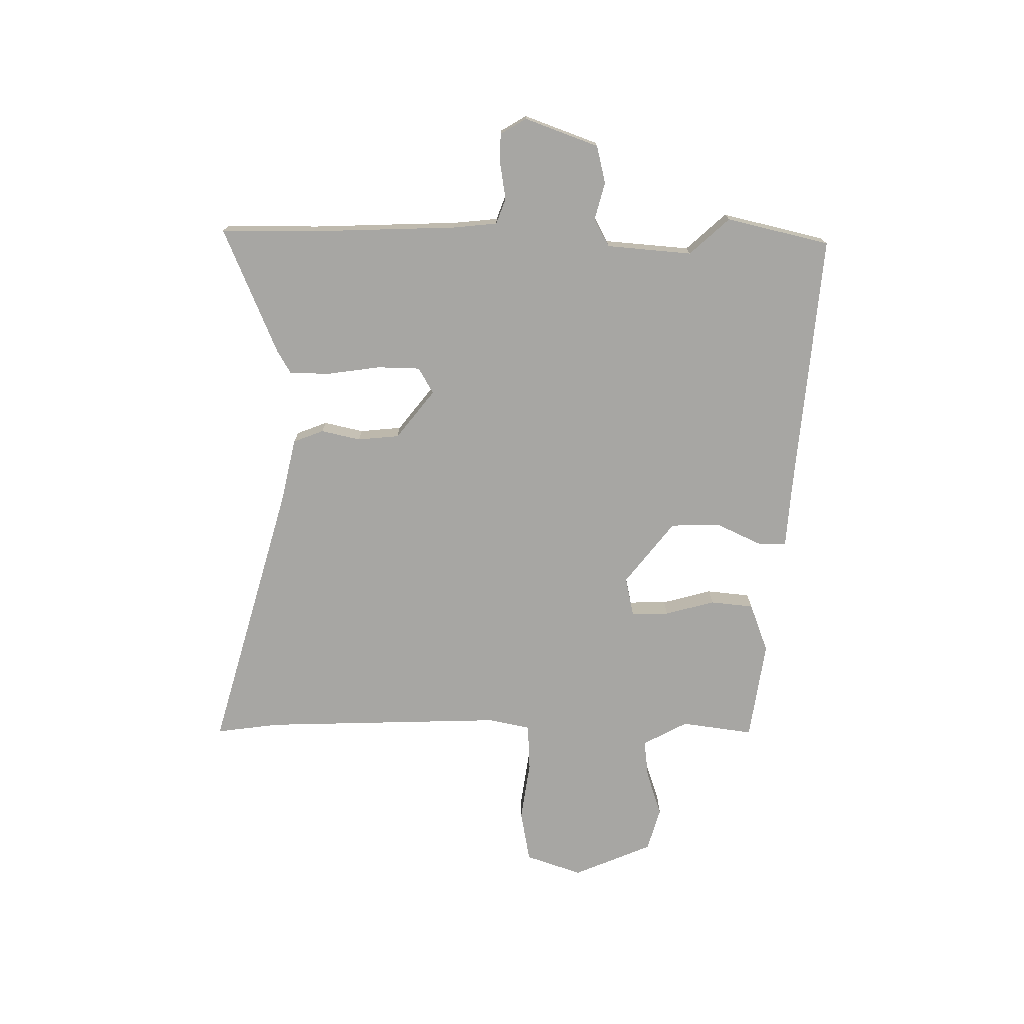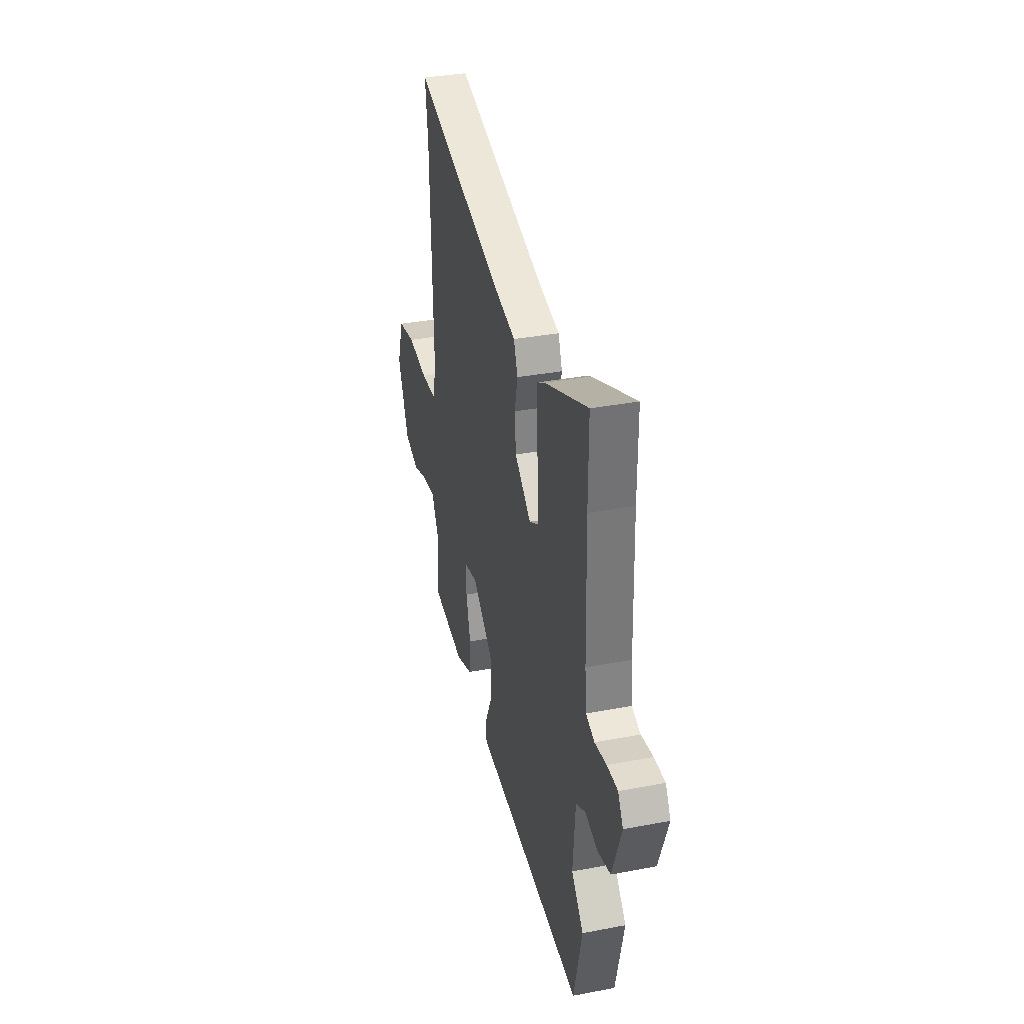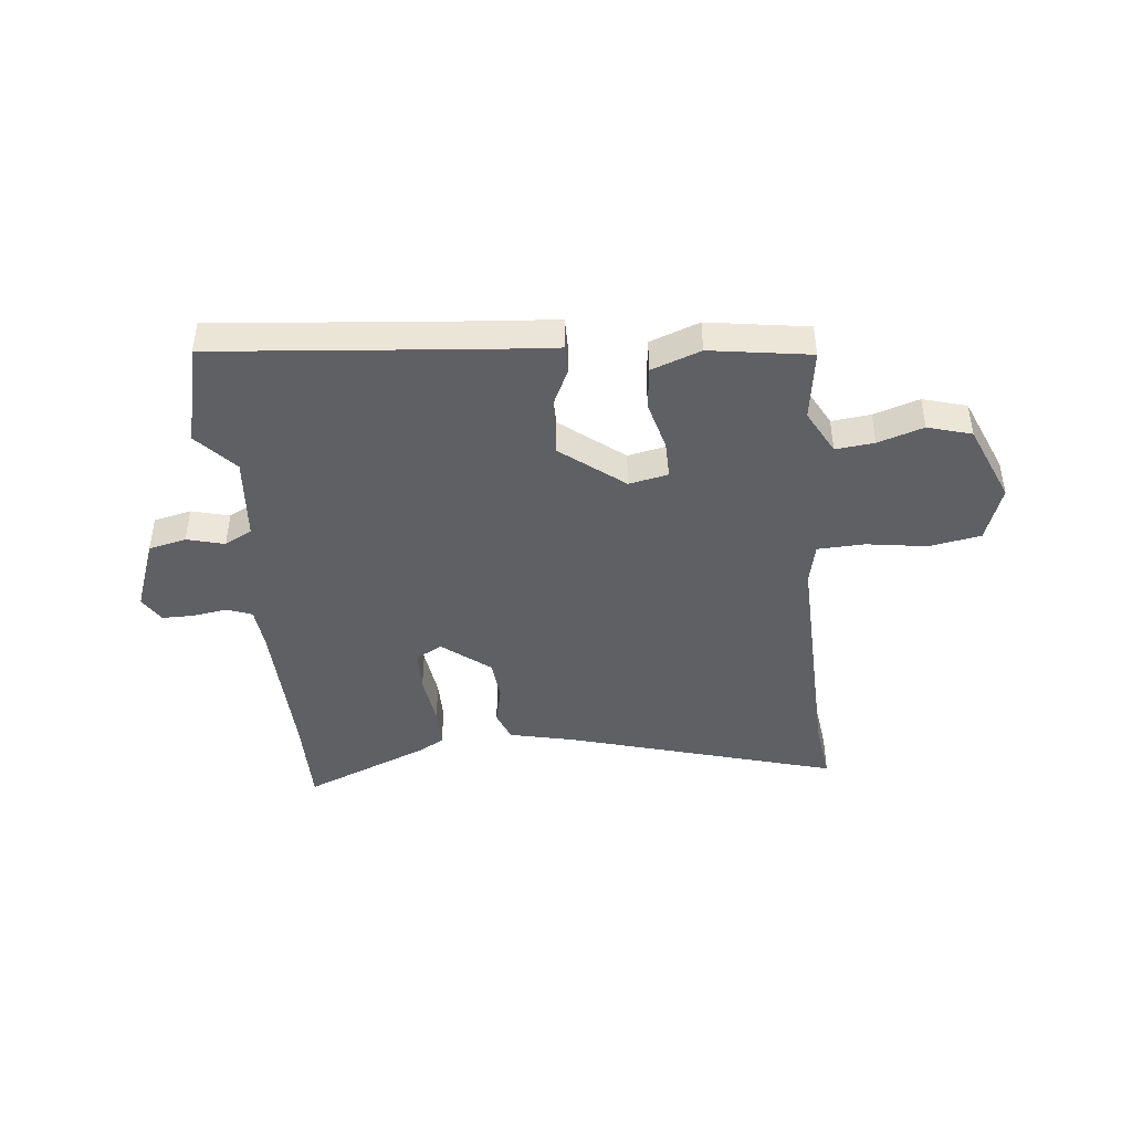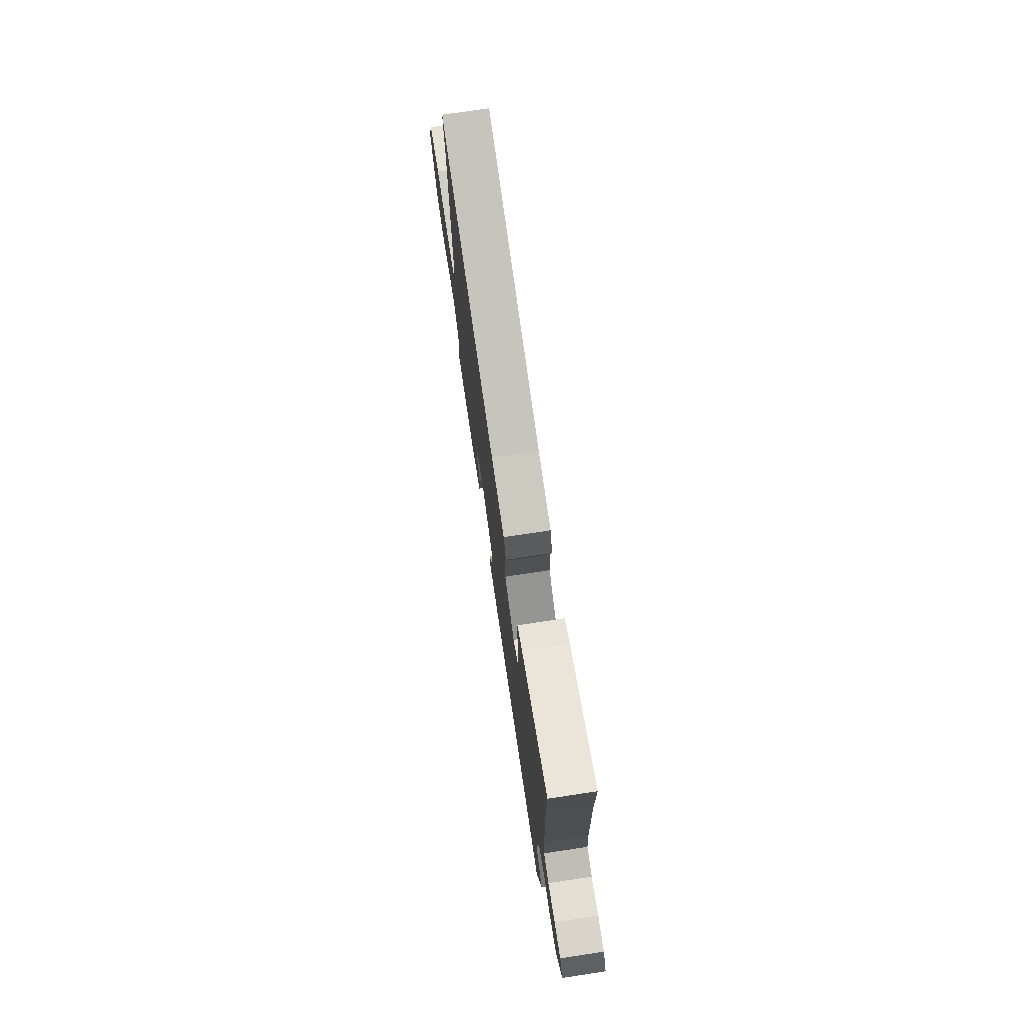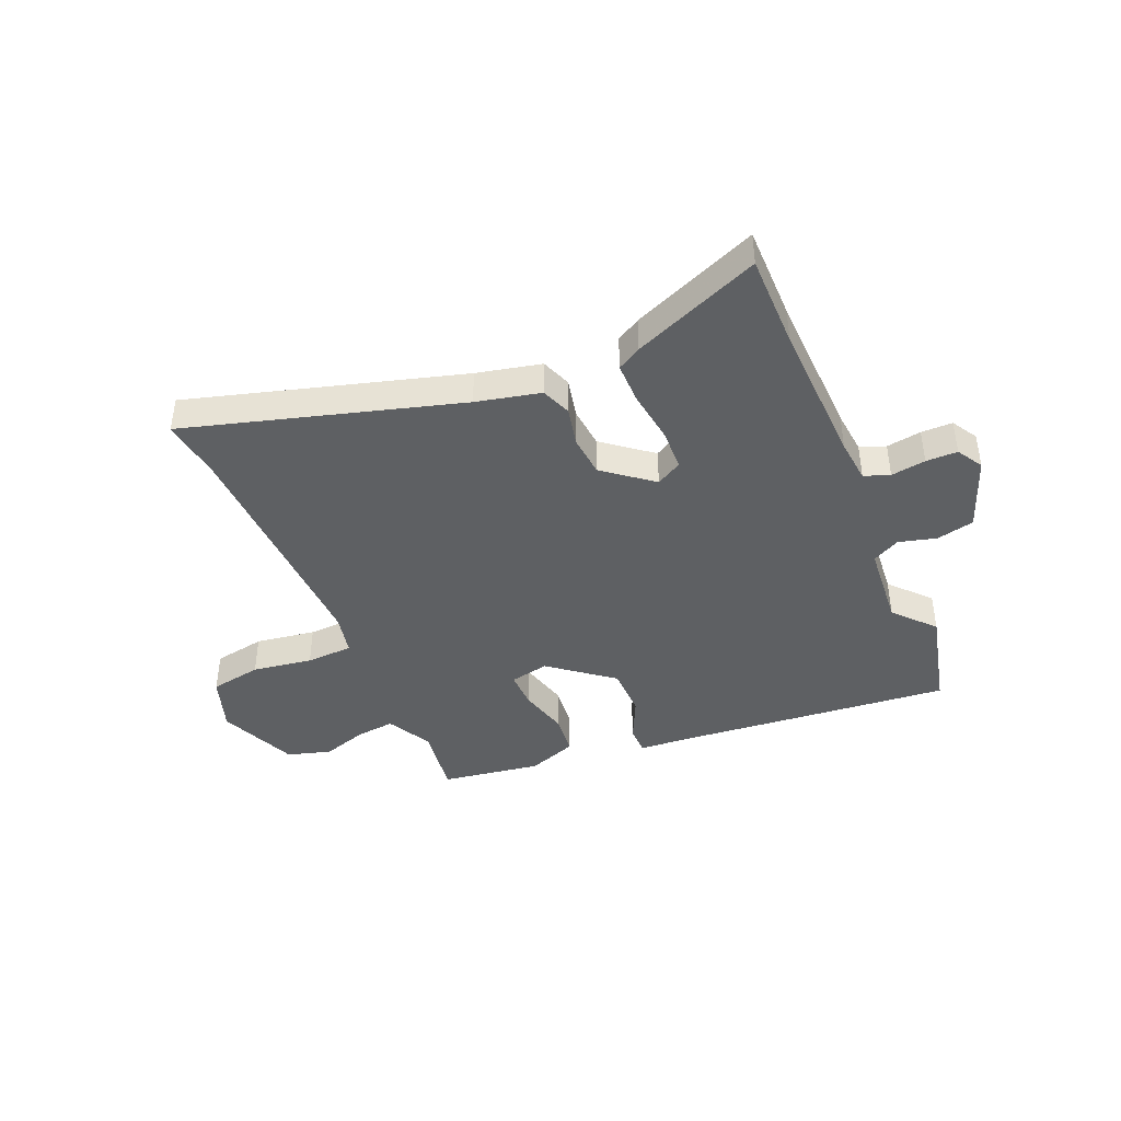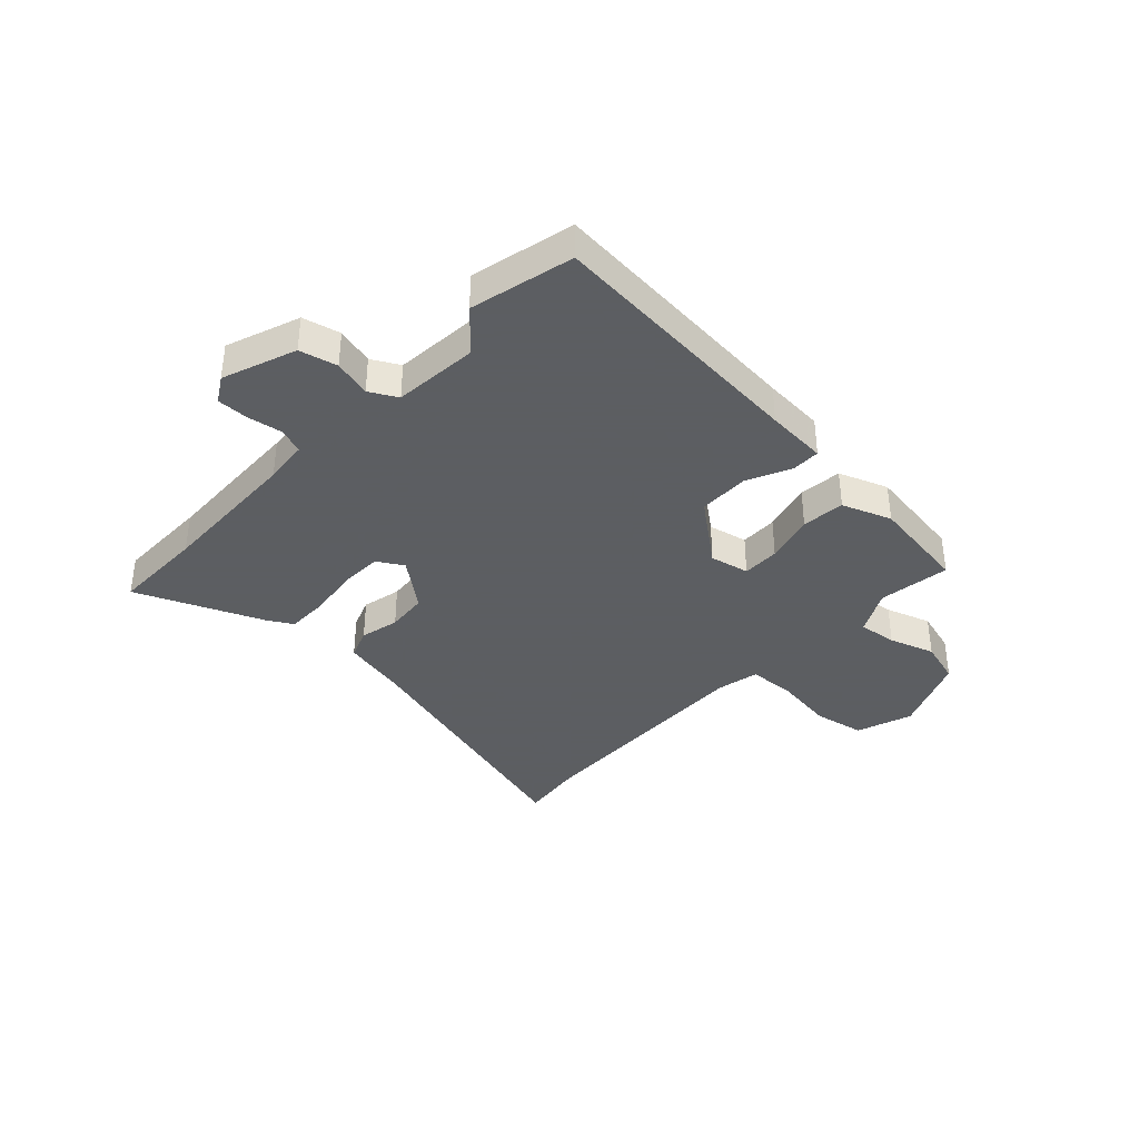
<metadata>
{"format":"obj","ext":"obj","renderer":"f3d","projection":"perspective","resolution":1024,"background":"white","views":[{"elev":-74.1,"azim":89.6,"up":"+Y"},{"elev":34.7,"azim":75.7,"up":"+Z"},{"elev":-43.6,"azim":-174.3,"up":"+Y"},{"elev":74.9,"azim":81.4,"up":"+Z"},{"elev":-42.1,"azim":22.9,"up":"+Y"},{"elev":-37.4,"azim":136.9,"up":"+Y"}]}
</metadata>
<code>
v 0.528 0.07 -0.382
v 0.484 0.07 -0.568
v 0.002 0.07 -0.525
v -0.109 0.07 -0.517
v -0.109 0.07 -0.465
v -0.072 0.07 -0.386
v -0.073 0.07 -0.294
v -0.186 0.07 -0.205
v -0.257 0.07 -0.22
v -0.256 0.07 -0.288
v -0.232 0.07 -0.378
v -0.24 0.07 -0.456
v -0.329 0.07 -0.489
v -0.51 0.07 -0.462
v -0.492 0.07 -0.332
v -0.535 0.07 -0.251
v -0.605 0.07 -0.259
v -0.687 0.07 -0.286
v -0.766 0.07 -0.263
v -0.826 0.07 -0.12
v -0.791 0.07 -0.018
v -0.697 0.07 -0.001
v -0.588 0.07 -0.017
v -0.503 0.07 -0.013
v -0.487 0.07 0.063
v -0.5 0.07 0.498
v -0.515 0.07 0.613
v -0.024 0.07 0.473
v 0.092 0.07 0.447
v 0.113 0.07 0.392
v 0.097 0.07 0.321
v 0.104 0.07 0.246
v 0.191 0.07 0.177
v 0.238 0.07 0.204
v 0.24 0.07 0.281
v 0.227 0.07 0.375
v 0.227 0.07 0.45
v 0.27 0.07 0.475
v 0.5 0.07 0.571
v 0.5 0.07 0.401
v 0.509 0.07 0.136
v 0.517 0.07 0.056
v 0.563 0.07 0.039
v 0.626 0.07 0.049
v 0.683 0.07 0.049
v 0.711 0.07 0.002
v 0.662 0.07 -0.131
v 0.594 0.07 -0.147
v 0.526 0.07 -0.129
v 0.476 0.07 -0.156
v 0.463 0.07 -0.31
v 0.528 0 -0.382
v 0.484 0 -0.568
v 0.002 0 -0.525
v -0.109 0 -0.517
v -0.109 0 -0.465
v -0.072 0 -0.386
v -0.073 0 -0.294
v -0.186 0 -0.205
v -0.257 0 -0.22
v -0.256 0 -0.288
v -0.232 0 -0.378
v -0.24 0 -0.456
v -0.329 0 -0.489
v -0.51 0 -0.462
v -0.492 0 -0.332
v -0.535 0 -0.251
v -0.605 0 -0.259
v -0.687 0 -0.286
v -0.766 0 -0.263
v -0.826 0 -0.12
v -0.791 0 -0.018
v -0.697 0 -0.001
v -0.588 0 -0.017
v -0.503 0 -0.013
v -0.487 0 0.063
v -0.5 0 0.498
v -0.515 0 0.613
v -0.024 0 0.473
v 0.092 0 0.447
v 0.113 0 0.392
v 0.097 0 0.321
v 0.104 0 0.246
v 0.191 0 0.177
v 0.238 0 0.204
v 0.24 0 0.281
v 0.227 0 0.375
v 0.227 0 0.45
v 0.27 0 0.475
v 0.5 0 0.571
v 0.5 0 0.401
v 0.509 0 0.136
v 0.517 0 0.056
v 0.563 0 0.039
v 0.626 0 0.049
v 0.683 0 0.049
v 0.711 0 0.002
v 0.662 0 -0.131
v 0.594 0 -0.147
v 0.526 0 -0.129
v 0.476 0 -0.156
v 0.463 0 -0.31
f 47 48 49
f 46 47 49
f 45 46 49
f 44 45 49
f 43 44 49
f 42 43 49 50
f 41 42 50
f 40 41 50
f 40 50 51
f 39 40 51
f 38 39 51
f 37 38 51
f 36 37 51
f 35 36 51
f 28 29 30 31
f 28 31 32
f 27 28 32
f 26 27 32
f 25 26 32 33
f 21 22 23
f 20 21 23
f 19 20 23
f 18 19 23
f 17 18 23
f 16 17 23 24
f 24 25 33
f 16 24 33
f 15 16 33
f 13 14 15
f 12 13 15
f 11 12 15
f 10 11 15
f 3 4 5 6
f 3 6 7
f 2 3 7
f 1 2 7
f 51 1 7
f 34 35 51
f 34 51 7 8
f 33 34 8 9
f 15 33 9
f 9 10 15
f 100 99 98
f 100 98 97
f 100 97 96
f 100 96 95
f 100 95 94
f 101 100 94 93
f 101 93 92
f 101 92 91
f 102 101 91
f 102 91 90
f 102 90 89
f 102 89 88
f 102 88 87
f 102 87 86
f 82 81 80 79
f 83 82 79
f 83 79 78
f 83 78 77
f 84 83 77 76
f 74 73 72
f 74 72 71
f 74 71 70
f 74 70 69
f 74 69 68
f 75 74 68 67
f 84 76 75
f 84 75 67
f 84 67 66
f 66 65 64
f 66 64 63
f 66 63 62
f 66 62 61
f 57 56 55 54
f 58 57 54
f 58 54 53
f 58 53 52
f 58 52 102
f 102 86 85
f 59 58 102 85
f 60 59 85 84
f 60 84 66
f 66 61 60
f 1 52 53 2
f 2 53 54 3
f 3 54 55 4
f 4 55 56 5
f 5 56 57 6
f 6 57 58 7
f 7 58 59 8
f 8 59 60 9
f 9 60 61 10
f 10 61 62 11
f 11 62 63 12
f 12 63 64 13
f 13 64 65 14
f 14 65 66 15
f 15 66 67 16
f 16 67 68 17
f 17 68 69 18
f 18 69 70 19
f 19 70 71 20
f 20 71 72 21
f 21 72 73 22
f 22 73 74 23
f 23 74 75 24
f 24 75 76 25
f 25 76 77 26
f 26 77 78 27
f 27 78 79 28
f 28 79 80 29
f 29 80 81 30
f 30 81 82 31
f 31 82 83 32
f 32 83 84 33
f 33 84 85 34
f 34 85 86 35
f 35 86 87 36
f 36 87 88 37
f 37 88 89 38
f 38 89 90 39
f 39 90 91 40
f 40 91 92 41
f 41 92 93 42
f 42 93 94 43
f 43 94 95 44
f 44 95 96 45
f 45 96 97 46
f 46 97 98 47
f 47 98 99 48
f 48 99 100 49
f 49 100 101 50
f 50 101 102 51
f 51 102 52 1

</code>
